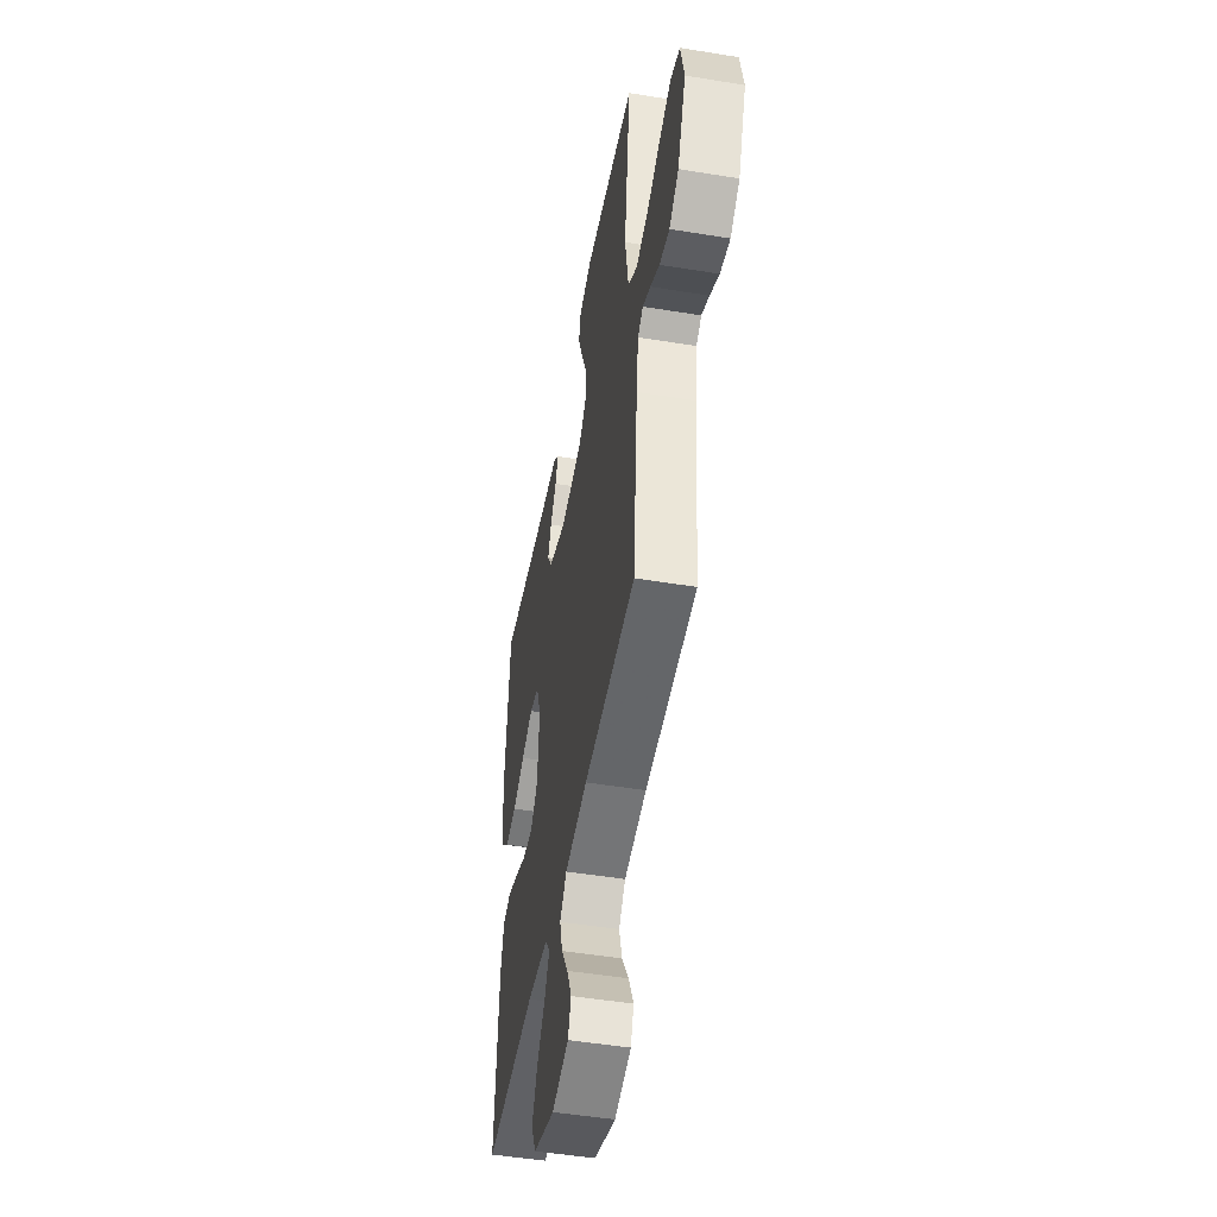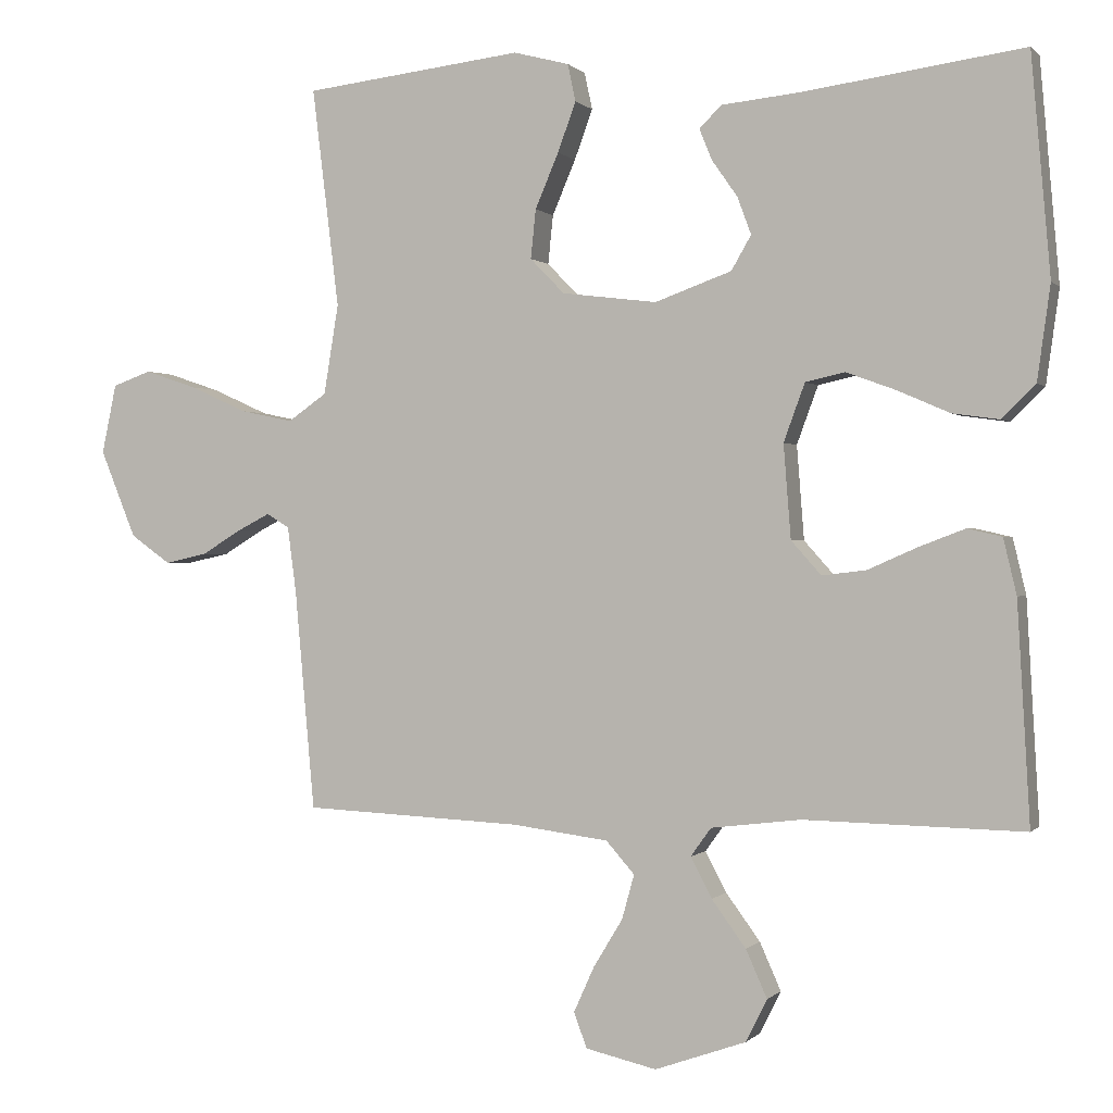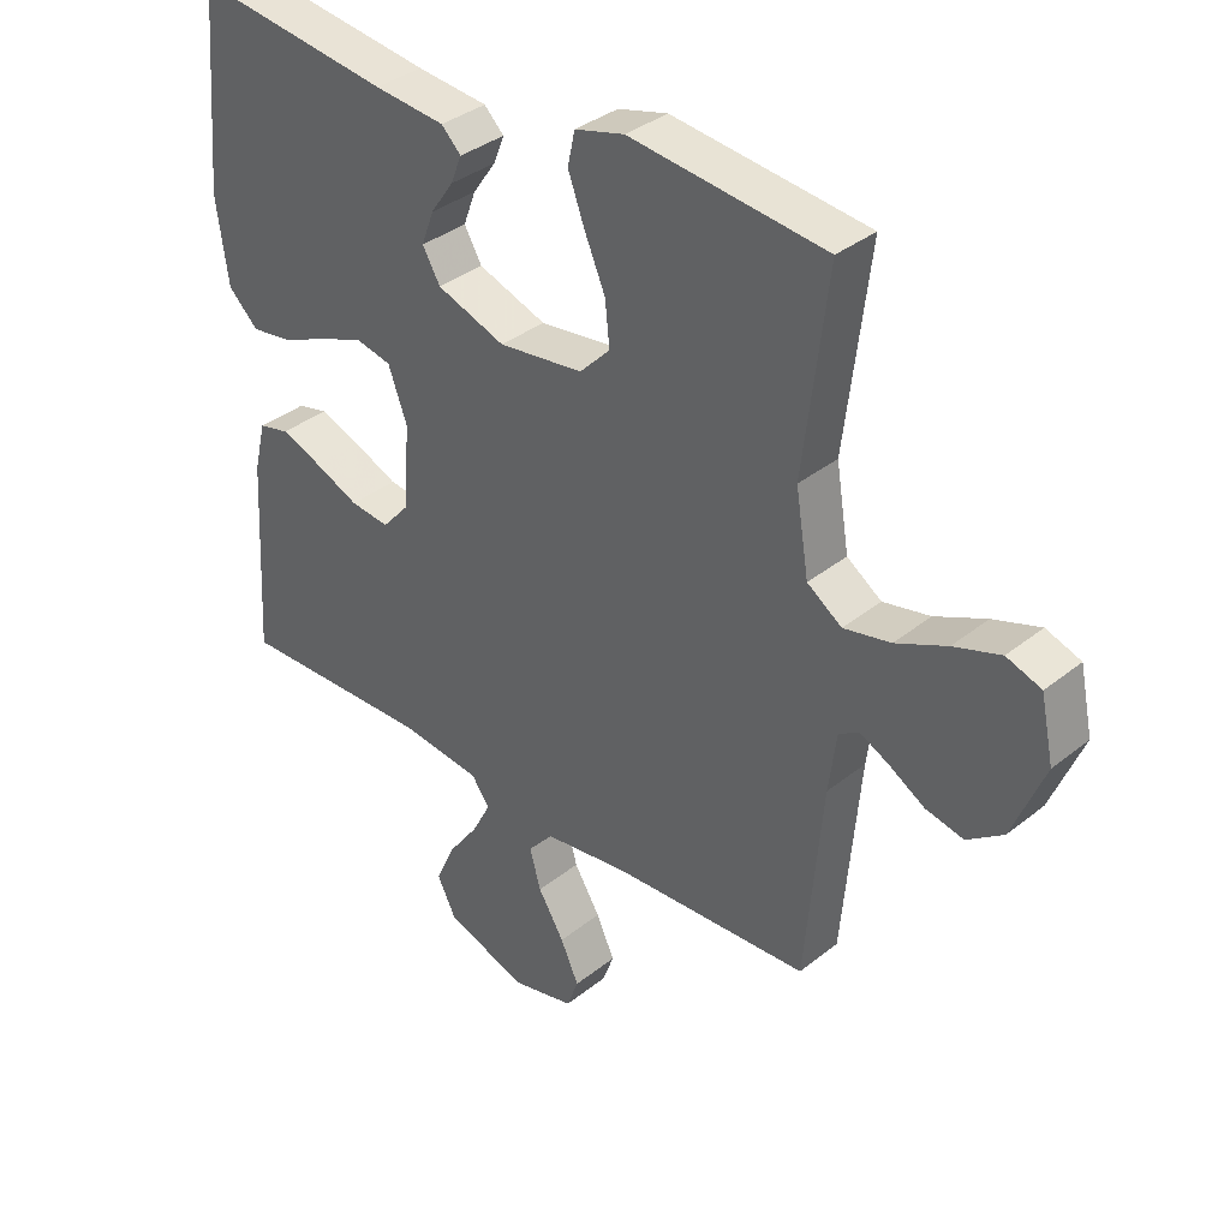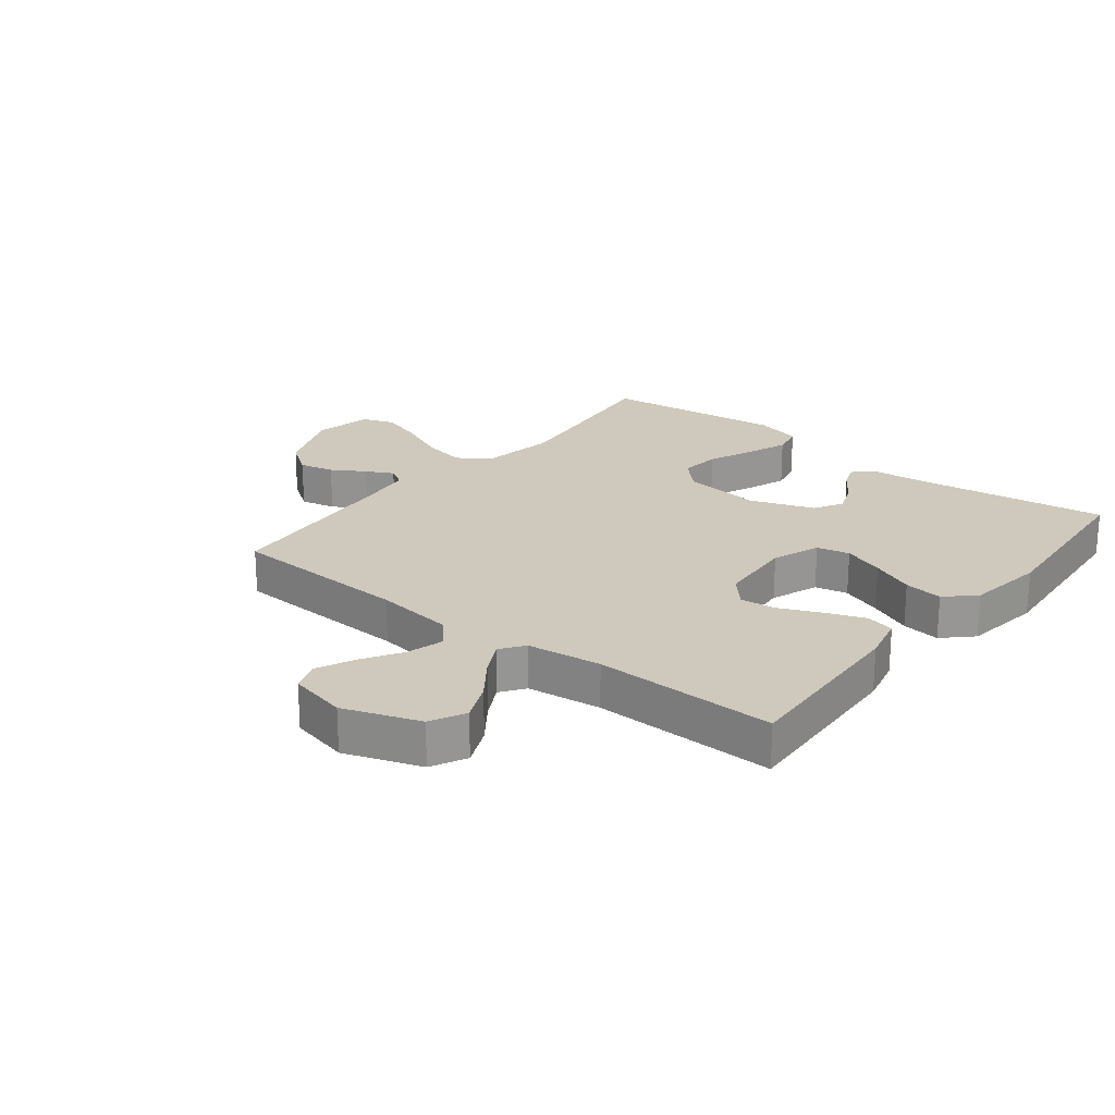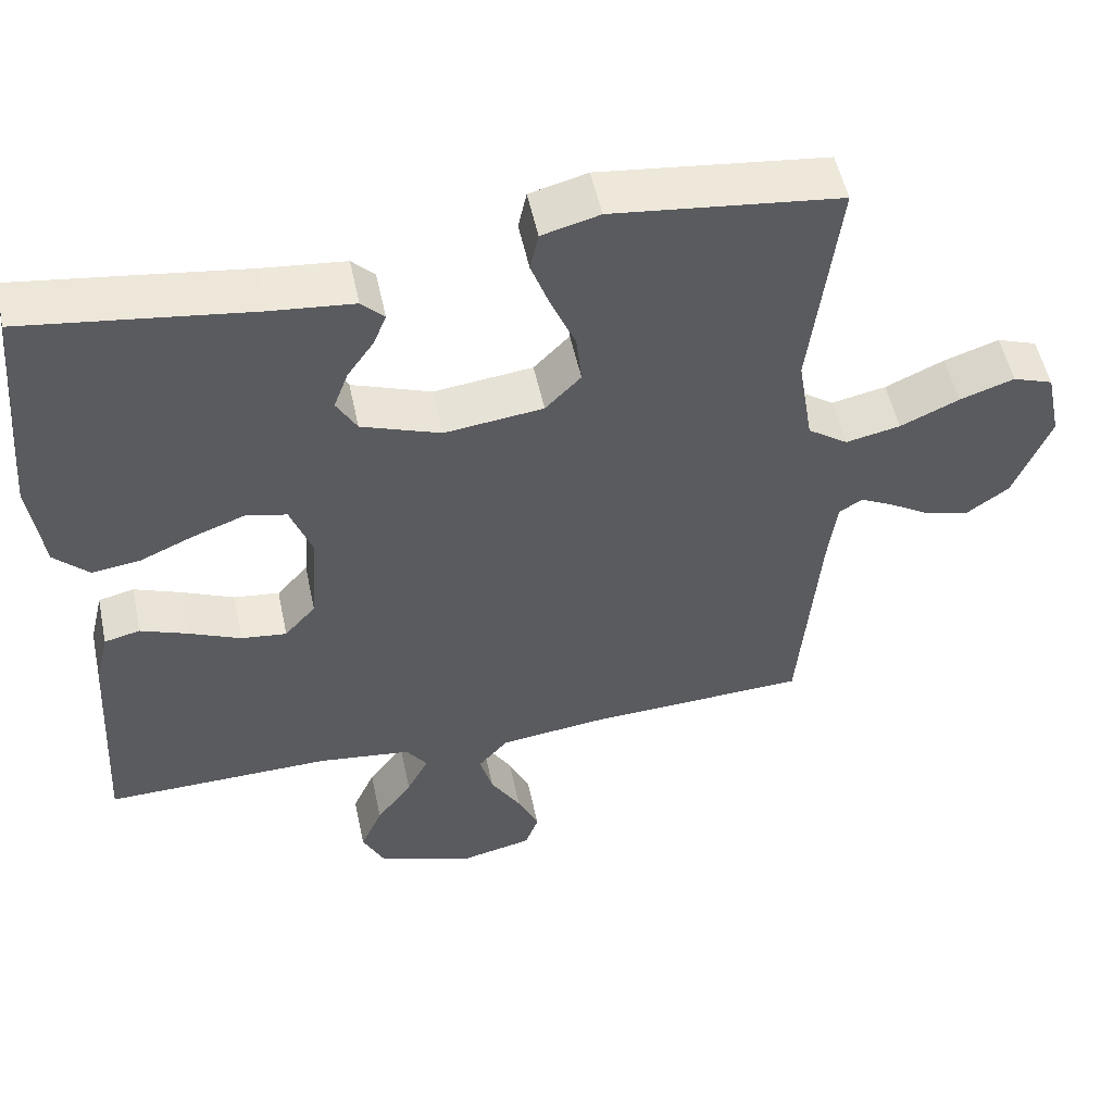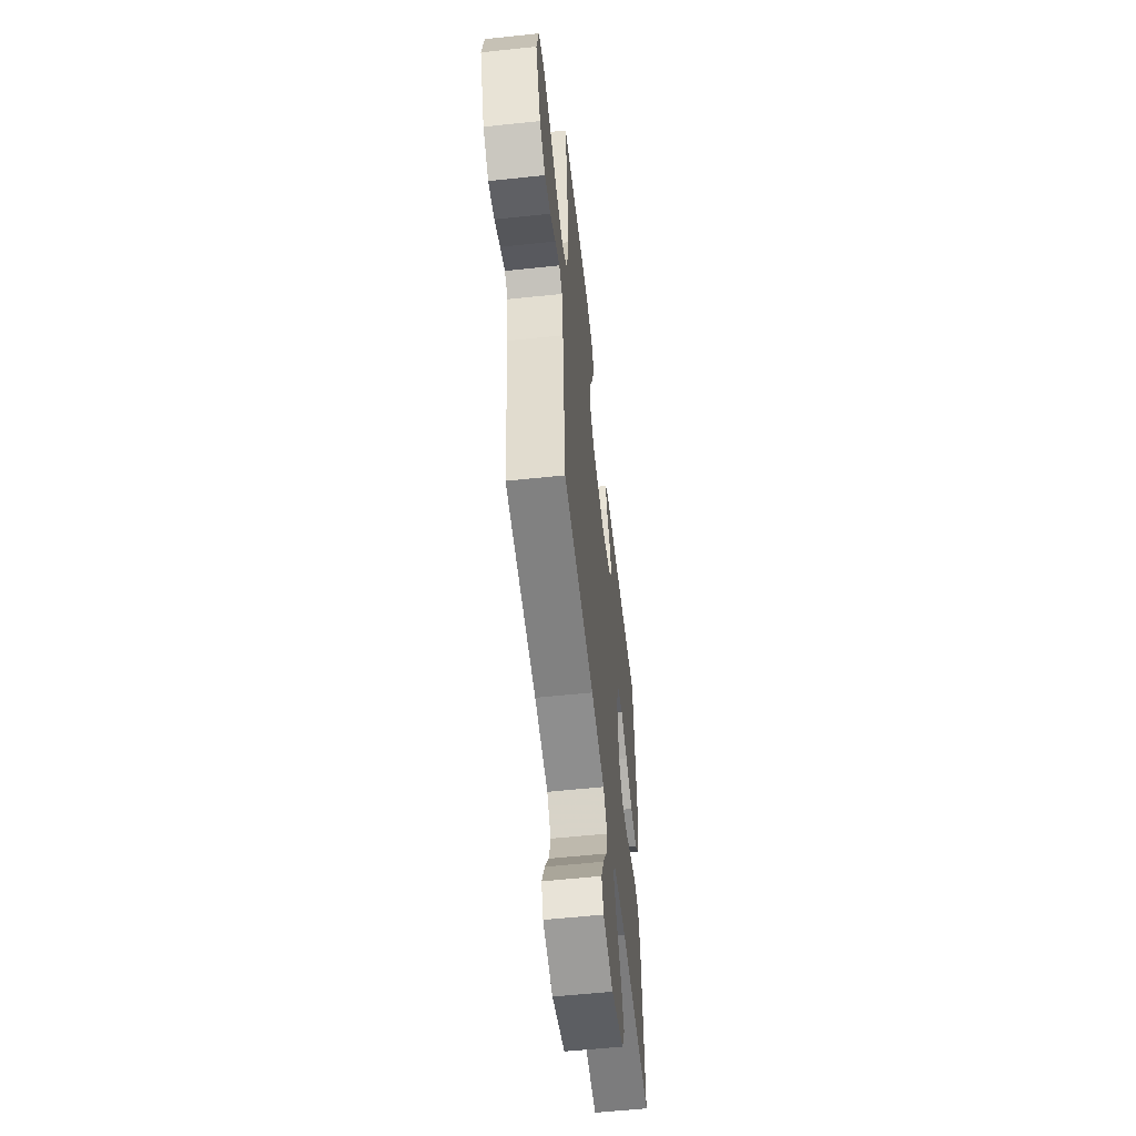
<metadata>
{"format":"obj","ext":"obj","renderer":"f3d","projection":"perspective","resolution":1024,"background":"white","views":[{"elev":-49.0,"azim":79.7,"up":"+Z"},{"elev":0.1,"azim":-160.5,"up":"+Z"},{"elev":35.6,"azim":43.5,"up":"+Z"},{"elev":22.4,"azim":-141.6,"up":"+Y"},{"elev":52.5,"azim":-11.9,"up":"+Z"},{"elev":-57.7,"azim":96.3,"up":"+Z"}]}
</metadata>
<code>
v -0.5 0.07 -0.5
v -0.483 0.07 -0.2
v -0.465 0.07 -0.124
v -0.418 0.07 -0.113
v -0.355 0.07 -0.137
v -0.287 0.07 -0.167
v -0.227 0.07 -0.174
v -0.186 0.07 -0.128
v -0.176 0.07 0
v -0.205 0.07 0.079
v -0.259 0.07 0.091
v -0.327 0.07 0.066
v -0.398 0.07 0.035
v -0.462 0.07 0.026
v -0.508 0.07 0.071
v -0.526 0.07 0.2
v -0.5 0.07 0.5
v -0.2 0.07 0.459
v -0.091 0.07 0.448
v -0.061 0.07 0.418
v -0.078 0.07 0.376
v -0.113 0.07 0.326
v -0.132 0.07 0.275
v -0.105 0.07 0.228
v 0 0.07 0.19
v 0.13 0.07 0.206
v 0.177 0.07 0.254
v 0.17 0.07 0.321
v 0.138 0.07 0.396
v 0.113 0.07 0.464
v 0.124 0.07 0.515
v 0.2 0.07 0.535
v 0.5 0.07 0.5
v 0.463 0.07 0.2
v 0.483 0.07 0.077
v 0.536 0.07 0.04
v 0.608 0.07 0.055
v 0.686 0.07 0.09
v 0.758 0.07 0.114
v 0.811 0.07 0.095
v 0.831 0.07 0
v 0.782 0.07 -0.12
v 0.727 0.07 -0.159
v 0.669 0.07 -0.146
v 0.615 0.07 -0.113
v 0.57 0.07 -0.09
v 0.539 0.07 -0.109
v 0.527 0.07 -0.2
v 0.5 0.07 -0.5
v 0.2 0.07 -0.514
v 0.069 0.07 -0.531
v 0.03 0.07 -0.575
v 0.047 0.07 -0.636
v 0.087 0.07 -0.702
v 0.115 0.07 -0.764
v 0.097 0.07 -0.812
v 0 0.07 -0.834
v -0.125 0.07 -0.79
v -0.154 0.07 -0.732
v -0.125 0.07 -0.667
v -0.078 0.07 -0.603
v -0.049 0.07 -0.548
v -0.077 0.07 -0.509
v -0.2 0.07 -0.494
v -0.5 0 -0.5
v -0.483 0 -0.2
v -0.465 0 -0.124
v -0.418 0 -0.113
v -0.355 0 -0.137
v -0.287 0 -0.167
v -0.227 0 -0.174
v -0.186 0 -0.128
v -0.176 0 0
v -0.205 0 0.079
v -0.259 0 0.091
v -0.327 0 0.066
v -0.398 0 0.035
v -0.462 0 0.026
v -0.508 0 0.071
v -0.526 0 0.2
v -0.5 0 0.5
v -0.2 0 0.459
v -0.091 0 0.448
v -0.061 0 0.418
v -0.078 0 0.376
v -0.113 0 0.326
v -0.132 0 0.275
v -0.105 0 0.228
v 0 0 0.19
v 0.13 0 0.206
v 0.177 0 0.254
v 0.17 0 0.321
v 0.138 0 0.396
v 0.113 0 0.464
v 0.124 0 0.515
v 0.2 0 0.535
v 0.5 0 0.5
v 0.463 0 0.2
v 0.483 0 0.077
v 0.536 0 0.04
v 0.608 0 0.055
v 0.686 0 0.09
v 0.758 0 0.114
v 0.811 0 0.095
v 0.831 0 0
v 0.782 0 -0.12
v 0.727 0 -0.159
v 0.669 0 -0.146
v 0.615 0 -0.113
v 0.57 0 -0.09
v 0.539 0 -0.109
v 0.527 0 -0.2
v 0.5 0 -0.5
v 0.2 0 -0.514
v 0.069 0 -0.531
v 0.03 0 -0.575
v 0.047 0 -0.636
v 0.087 0 -0.702
v 0.115 0 -0.764
v 0.097 0 -0.812
v 0 0 -0.834
v -0.125 0 -0.79
v -0.154 0 -0.732
v -0.125 0 -0.667
v -0.078 0 -0.603
v -0.049 0 -0.548
v -0.077 0 -0.509
v -0.2 0 -0.494
f 58 59 60 61
f 58 61 62
f 57 58 62
f 56 57 62
f 53 54 55 56
f 53 56 62
f 52 53 62 63
f 48 49 50
f 47 48 50 51
f 42 43 44 45
f 42 45 46
f 41 42 46
f 40 41 46
f 37 38 39 40
f 36 37 40 46
f 35 36 46 47
f 31 32 33 34
f 31 34 35
f 28 29 30 31
f 28 31 35 47
f 19 20 21 22
f 18 19 22 23
f 17 18 23
f 16 17 23 24
f 12 13 14 15
f 11 12 15 16
f 10 11 16 24
f 3 4 5 6
f 1 2 3 6
f 64 1 6 7
f 63 64 7 8
f 51 52 63 8
f 47 51 8 9
f 27 28 47
f 26 27 47
f 25 26 47 9
f 9 10 24 25
f 125 124 123 122
f 126 125 122
f 126 122 121
f 126 121 120
f 120 119 118 117
f 126 120 117
f 127 126 117 116
f 114 113 112
f 115 114 112 111
f 109 108 107 106
f 110 109 106
f 110 106 105
f 110 105 104
f 104 103 102 101
f 110 104 101 100
f 111 110 100 99
f 98 97 96 95
f 99 98 95
f 95 94 93 92
f 111 99 95 92
f 86 85 84 83
f 87 86 83 82
f 87 82 81
f 88 87 81 80
f 79 78 77 76
f 80 79 76 75
f 88 80 75 74
f 70 69 68 67
f 70 67 66 65
f 71 70 65 128
f 72 71 128 127
f 72 127 116 115
f 73 72 115 111
f 111 92 91
f 111 91 90
f 73 111 90 89
f 89 88 74 73
f 1 65 66 2
f 2 66 67 3
f 3 67 68 4
f 4 68 69 5
f 5 69 70 6
f 6 70 71 7
f 7 71 72 8
f 8 72 73 9
f 9 73 74 10
f 10 74 75 11
f 11 75 76 12
f 12 76 77 13
f 13 77 78 14
f 14 78 79 15
f 15 79 80 16
f 16 80 81 17
f 17 81 82 18
f 18 82 83 19
f 19 83 84 20
f 20 84 85 21
f 21 85 86 22
f 22 86 87 23
f 23 87 88 24
f 24 88 89 25
f 25 89 90 26
f 26 90 91 27
f 27 91 92 28
f 28 92 93 29
f 29 93 94 30
f 30 94 95 31
f 31 95 96 32
f 32 96 97 33
f 33 97 98 34
f 34 98 99 35
f 35 99 100 36
f 36 100 101 37
f 37 101 102 38
f 38 102 103 39
f 39 103 104 40
f 40 104 105 41
f 41 105 106 42
f 42 106 107 43
f 43 107 108 44
f 44 108 109 45
f 45 109 110 46
f 46 110 111 47
f 47 111 112 48
f 48 112 113 49
f 49 113 114 50
f 50 114 115 51
f 51 115 116 52
f 52 116 117 53
f 53 117 118 54
f 54 118 119 55
f 55 119 120 56
f 56 120 121 57
f 57 121 122 58
f 58 122 123 59
f 59 123 124 60
f 60 124 125 61
f 61 125 126 62
f 62 126 127 63
f 63 127 128 64
f 64 128 65 1

</code>
